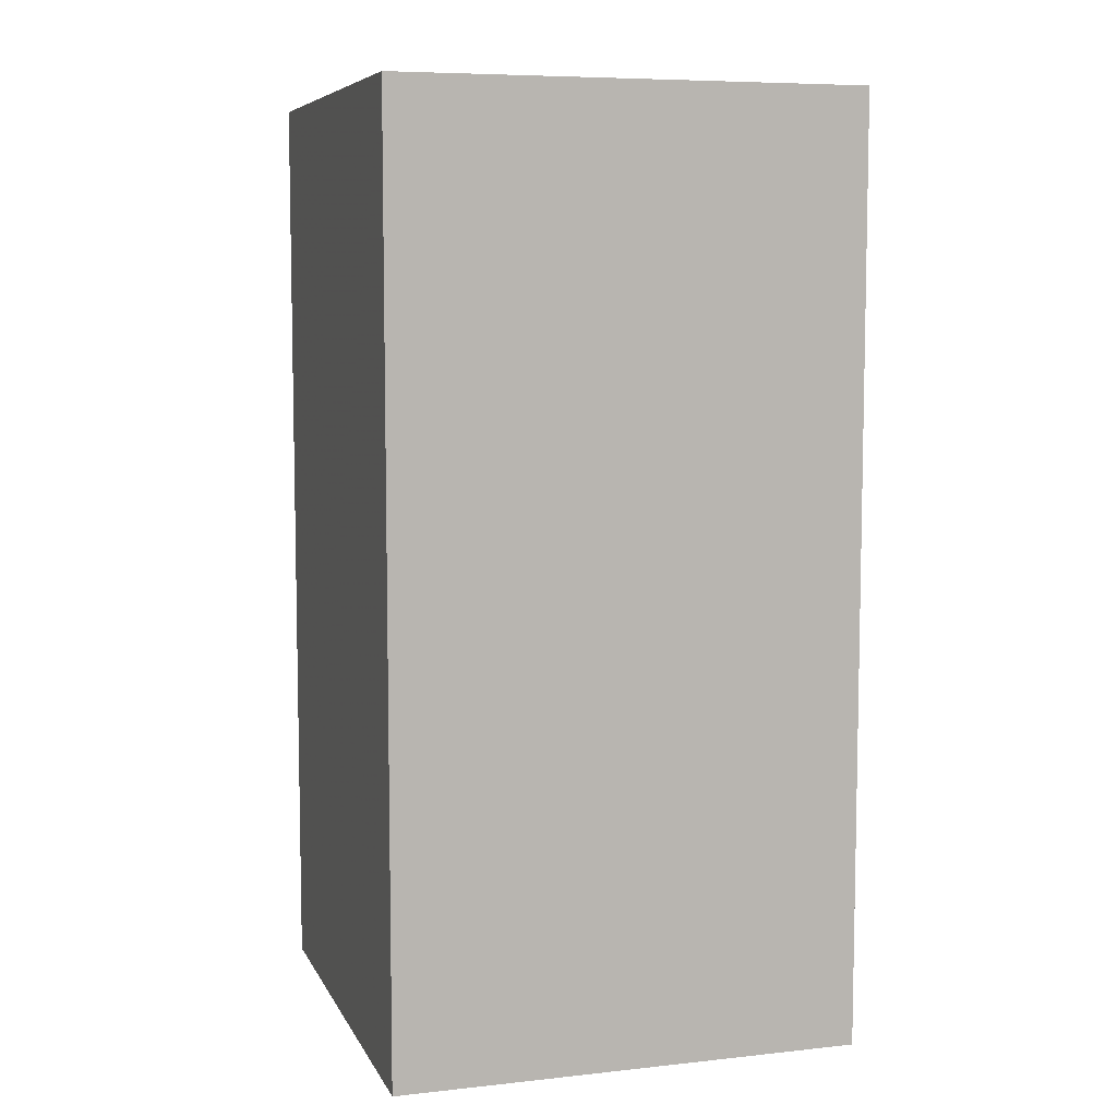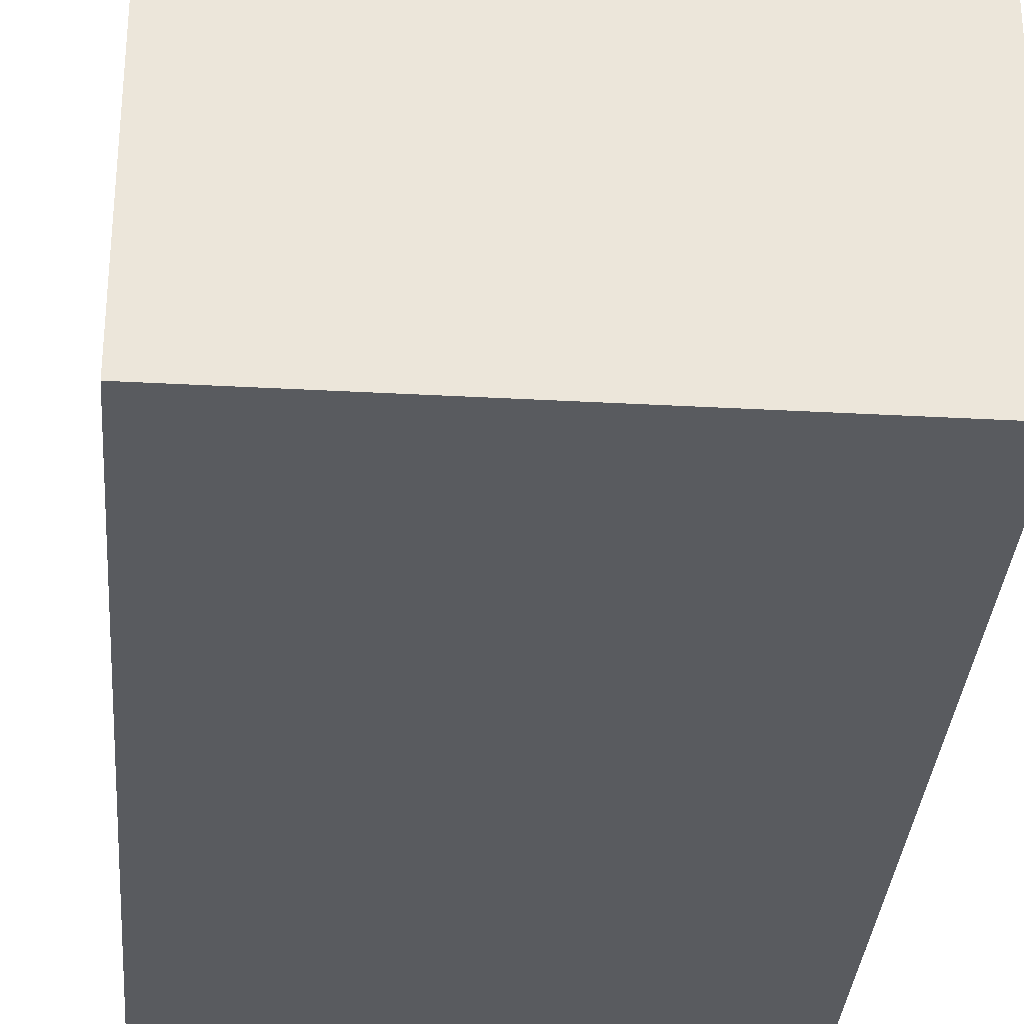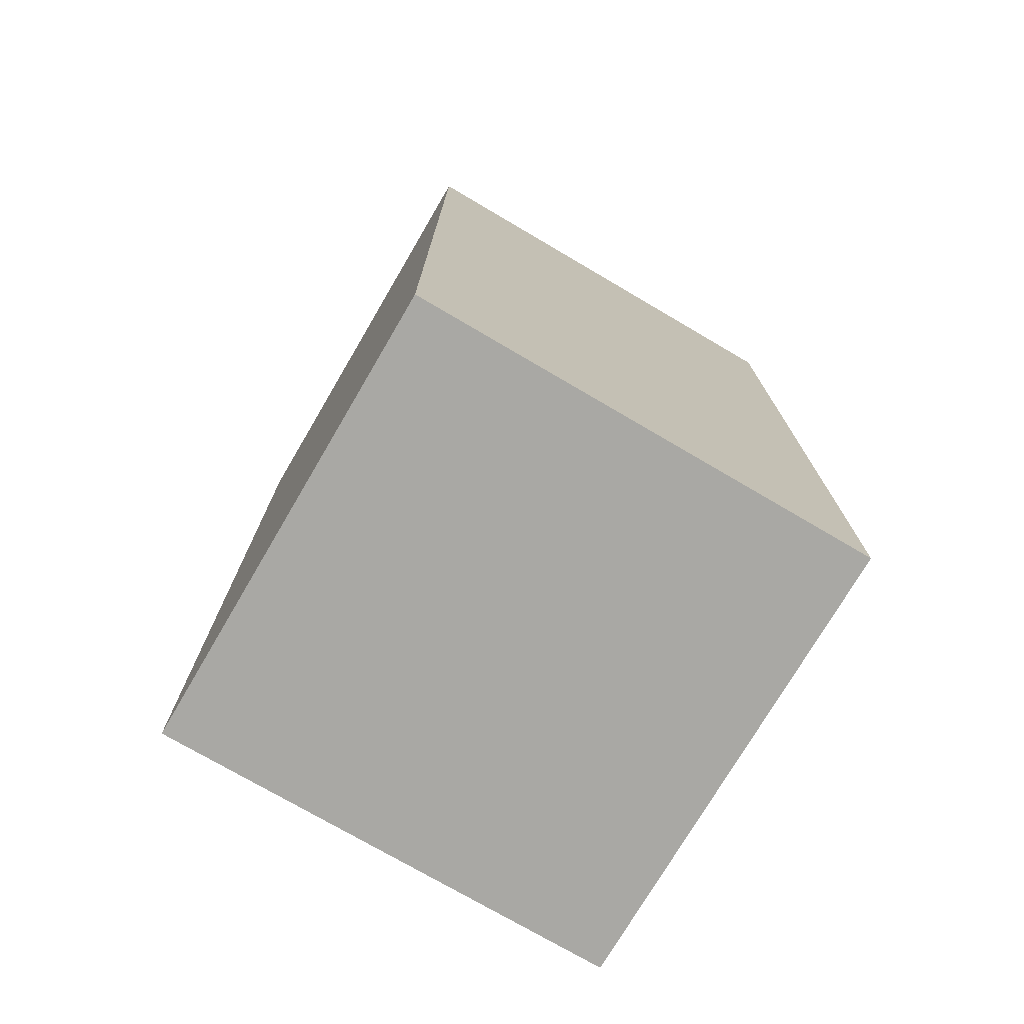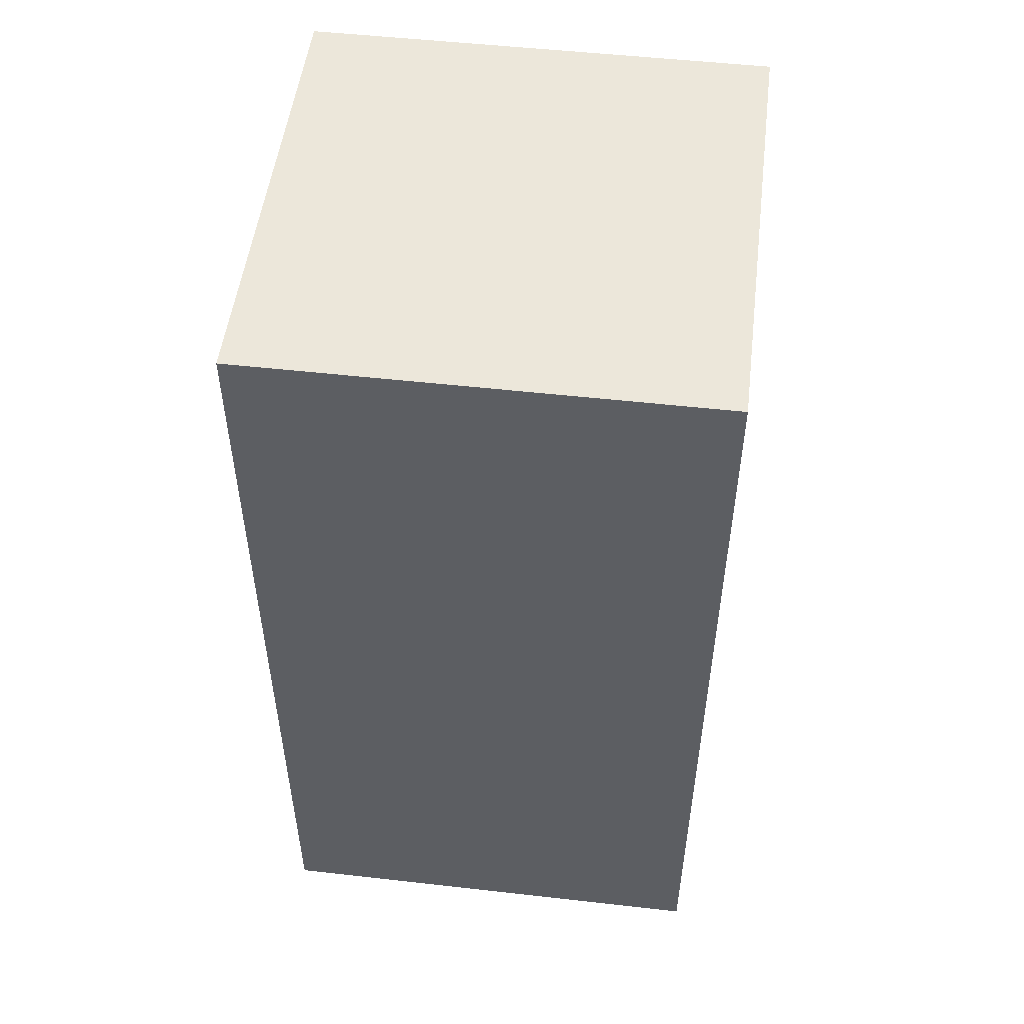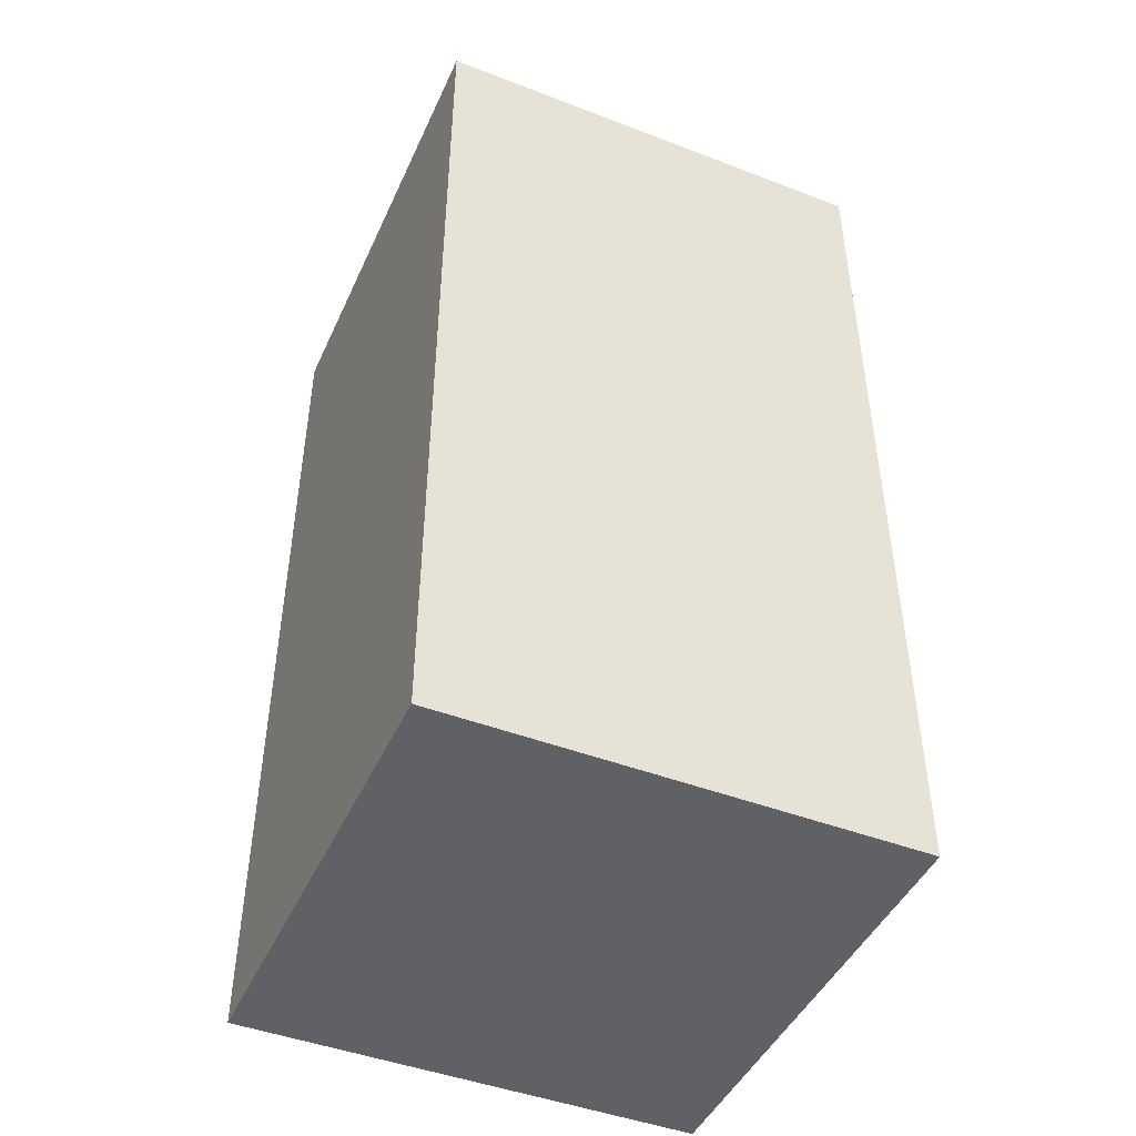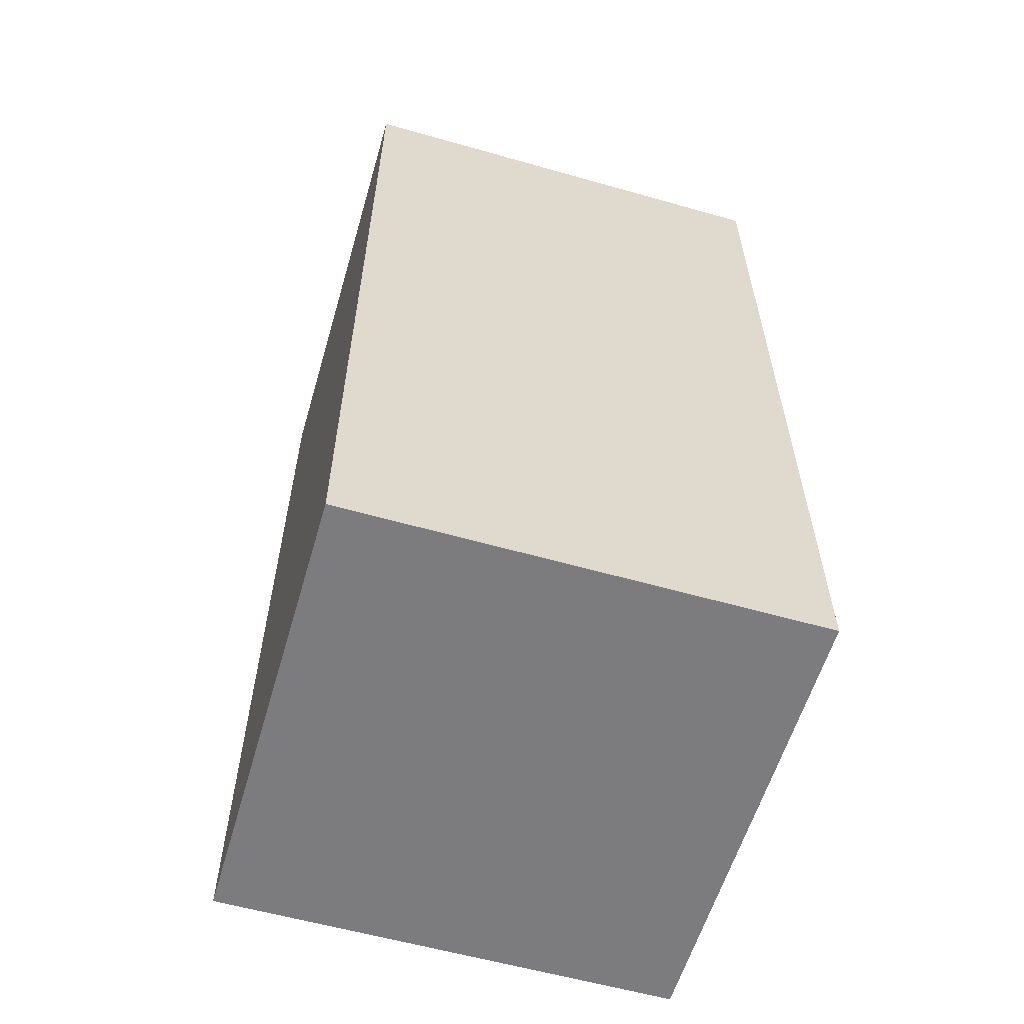
<metadata>
{"format":"obj","ext":"obj","renderer":"f3d","projection":"perspective","resolution":1024,"background":"white","views":[{"elev":7.3,"azim":72.9,"up":"+Z"},{"elev":-32.5,"azim":175.6,"up":"+Y"},{"elev":-74.9,"azim":59.6,"up":"+Z"},{"elev":51.6,"azim":-173.0,"up":"+Z"},{"elev":-45.9,"azim":-23.7,"up":"+Z"},{"elev":-58.9,"azim":73.7,"up":"+Z"}]}
</metadata>
<code>
v -0.05 -0.05 0.2
v -0.05 -0.05 0
v -0.05 0.05 0.2
v -0.05 0.05 0
v 0.05 -0.05 0.2
v 0.05 -0.05 0
v 0.05 0.05 0.2
v 0.05 0.05 0
v 0.05 -0.049 0
v 0.05 -0.049 -0.1333
v 0.05 0.049 0
v 0.05 0.049 -0.1333
v -0.049 0.05 0
v -0.049 0.05 -0.1333
v 0.049 0.05 0
v 0.049 0.05 -0.1333
v -0.05 -0.049 0
v -0.05 -0.049 -0.1333
v -0.05 0.049 0
v -0.05 0.049 -0.1333
v -0.049 -0.05 0
v -0.049 -0.05 -0.1333
v 0.049 -0.05 0
v 0.049 -0.05 -0.1333
v 0.05 -0.049 -0.1007
v 0.05 -0.049 -0.06855
v 0.05 -0.049 -0.04291
v 0.05 -0.049 -0.02406
v 0.05 -0.049 -0.01021
v 0.05 -0.0392 0
v 0.05 -0.0294 0
v 0.05 -0.0196 0
v 0.05 -0.0098 0
v 0.05 8.327e-17 0
v 0.05 0.0098 0
v 0.05 0.0196 0
v 0.05 0.0294 0
v 0.05 0.0392 0
v 0.05 0.049 -0.1007
v 0.05 0.049 -0.06855
v 0.05 0.049 -0.04291
v 0.05 0.049 -0.02406
v 0.05 0.049 -0.01021
v 0.05 -0.01633 -0.1333
v 0.05 0.01633 -0.1333
v -0.049 0.05 -0.1007
v -0.049 0.05 -0.06855
v -0.049 0.05 -0.04291
v -0.049 0.05 -0.02406
v -0.049 0.05 -0.01021
v 0.049 0.05 -0.1007
v 0.049 0.05 -0.06855
v 0.049 0.05 -0.04291
v 0.049 0.05 -0.02406
v 0.049 0.05 -0.01021
v -0.01633 0.05 -0.1333
v 0.01633 0.05 -0.1333
v -0.0392 0.05 0
v -0.0294 0.05 0
v -0.0196 0.05 0
v -0.0098 0.05 0
v 8.327e-17 0.05 0
v 0.0098 0.05 0
v 0.0196 0.05 0
v 0.0294 0.05 0
v 0.0392 0.05 0
v -0.05 -0.049 -0.1007
v -0.05 -0.049 -0.06855
v -0.05 -0.049 -0.04291
v -0.05 -0.049 -0.02406
v -0.05 -0.049 -0.01021
v -0.05 -0.03921 0
v -0.05 -0.02942 0
v -0.05 -0.01963 0
v -0.05 -0.009833 0
v -0.05 -2.1e-06 0
v -0.05 0.009829 0
v -0.05 0.01963 0
v -0.05 0.02942 0
v -0.05 0.03921 0
v -0.05 0.049 -0.1007
v -0.05 0.049 -0.06855
v -0.05 0.049 -0.04291
v -0.05 0.049 -0.02406
v -0.05 0.049 -0.01021
v -0.05 -0.01633 -0.1333
v -0.05 0.01633 -0.1333
v -0.049 -0.05 -0.1007
v -0.049 -0.05 -0.06855
v -0.049 -0.05 -0.04291
v -0.049 -0.05 -0.02406
v -0.049 -0.05 -0.01021
v 0.049 -0.05 -0.1007
v 0.049 -0.05 -0.06855
v 0.049 -0.05 -0.04291
v 0.049 -0.05 -0.02406
v 0.049 -0.05 -0.01021
v -0.01633 -0.05 -0.1333
v 0.01633 -0.05 -0.1333
v -0.03921 -0.05 0
v -0.02942 -0.05 0
v -0.01963 -0.05 0
v -0.009829 -0.05 0
v 2.1e-06 -0.05 0
v 0.009833 -0.05 0
v 0.01963 -0.05 0
v 0.02942 -0.05 0
v 0.03921 -0.05 0
v -0.05 -6.939e-18 0.1
v 0.05 -6.939e-18 0.1
v 0 -0.05 0.1
v 0 0.05 0.1
v 0 0 0
v 0 0 0.2
v 0.05 -0.004743 -0.007367
v 0.05 0.02627 -0.05718
v 0.05 0.0147 -0.008487
v 0.05 -0.02425 -0.008919
v 0.05 -0.03028 -0.05716
v 0.05 -8.327e-17 -0.105
v 0.05 0.04051 -0.0169
v 0.05 -0.03989 -0.01681
v 0.05 -0.02845 -0.03709
v 0.05 -0.01283 -0.04606
v 0.05 -0.0117 -0.06729
v 0.05 -0.01405 -0.02743
v 0.05 0.001461 -0.03415
v 0.05 0.0289 -0.03736
v 0.05 0.02952 -0.0804
v 0.05 0.004741 -0.05477
v 0.05 -0.01369 -0.008759
v 0.05 -0.02916 -0.08464
v 0.05 0.02453 -0.009925
v 0.05 0.01784 -0.01804
v 0.05 0.007772 -0.01933
v 0.05 0.0049 -0.008487
v 0.05 -0.0341 -0.008628
v 0.05 0.03418 -0.009692
v 0.05 0.009098 -0.07915
v 0.05 -0.02717 -0.02191
v 0.05 0.01492 -0.04255
v 0.05 -0.02521 -0.1083
v 0.05 0.02549 -0.1053
v 0.05 -0.005421 -0.01742
v 0.05 0.01574 -0.02926
v 0.05 0.02871 -0.02122
v 0.05 -0.01139 -0.08888
v 0.05 -0.0387 -0.02856
v 0.05 -0.01692 -0.01689
v 0.05 0.03922 -0.02849
v 0.05 -0.04191 -0.007208
v 0.05 0.04191 -0.007208
v -0.004743 0.05 -0.007367
v 0.02569 0.05 -0.05743
v 0.0147 0.05 -0.008487
v -0.02391 0.05 -0.006336
v -0.03028 0.05 -0.05716
v 0.003228 0.05 -0.1044
v 0.04051 0.05 -0.0169
v -0.03989 0.05 -0.01681
v -0.02845 0.05 -0.03709
v -0.01297 0.05 -0.04586
v -0.01167 0.05 -0.06687
v -0.01358 0.05 -0.02623
v 0.001394 0.05 -0.03375
v 0.02881 0.05 -0.03737
v 0.02646 0.05 -0.08574
v 0.003931 0.05 -0.05359
v -0.0139 0.05 -0.01066
v -0.02916 0.05 -0.08464
v 0.02453 0.05 -0.009925
v 0.01784 0.05 -0.01804
v 0.007764 0.05 -0.01928
v 0.0049 0.05 -0.008487
v -0.03248 0.05 -0.009324
v 0.03418 0.05 -0.009692
v -0.0291 0.05 -0.02209
v 0.01503 0.05 -0.04251
v 0.007253 0.05 -0.07367
v -0.02486 0.05 -0.1089
v 0.02571 0.05 -0.1102
v -0.003834 0.05 -0.01928
v 0.01673 0.05 -0.02918
v -0.009946 0.05 -0.087
v 0.02884 0.05 -0.02121
v -0.03868 0.05 -0.02829
v -0.02259 0.05 -0.01493
v 0.03923 0.05 -0.02849
v -0.04191 0.05 -0.007268
v 0.04191 0.05 -0.007208
v -0.05 -0.004915 -0.008522
v -0.05 0.02664 -0.05748
v -0.05 0.01473 -0.008483
v -0.05 -0.02427 -0.008913
v -0.05 -0.03028 -0.05716
v -0.05 -8.327e-17 -0.105
v -0.05 0.03858 -0.01713
v -0.05 -0.03989 -0.01681
v -0.05 -0.02845 -0.03709
v -0.05 -0.01283 -0.04606
v -0.05 -0.0117 -0.06729
v -0.05 -0.01357 -0.02623
v -0.05 0.003308 -0.03409
v -0.05 0.0286 -0.03715
v -0.05 0.02956 -0.08043
v -0.05 0.005203 -0.05433
v -0.05 -0.01473 -0.00848
v -0.05 -0.02916 -0.08464
v -0.05 0.004912 -0.008793
v -0.05 0.01026 -0.01956
v -0.05 0.02476 -0.01936
v -0.05 0.01688 -0.03091
v -0.05 0.02457 -0.007247
v -0.05 -0.03431 -0.008399
v -0.05 0.03386 -0.008432
v -0.05 0.009224 -0.07913
v -0.05 -0.02716 -0.02183
v -0.05 -0.02521 -0.1083
v -0.05 0.02552 -0.1053
v -0.05 0.01613 -0.04279
v -0.05 -0.001642 -0.01904
v -0.05 -0.0109 -0.01573
v -0.05 -0.01137 -0.08888
v -0.05 -0.0387 -0.02854
v -0.05 0.03799 -0.02812
v -0.05 -0.01908 -0.01633
v -0.05 -0.04191 -0.007203
v -0.05 0.04193 -0.007154
v 0.004915 -0.05 -0.008522
v -0.02664 -0.05 -0.05748
v -0.01473 -0.05 -0.008483
v 0.02427 -0.05 -0.008913
v 0.03028 -0.05 -0.05716
v -7.633e-17 -0.05 -0.105
v -0.03858 -0.05 -0.01713
v 0.03989 -0.05 -0.01681
v 0.02845 -0.05 -0.03709
v 0.01283 -0.05 -0.04606
v 0.0117 -0.05 -0.06729
v 0.01357 -0.05 -0.02623
v -0.003308 -0.05 -0.03409
v -0.0286 -0.05 -0.03715
v -0.02956 -0.05 -0.08043
v -0.005203 -0.05 -0.05433
v 0.01473 -0.05 -0.00848
v 0.02916 -0.05 -0.08464
v -0.004912 -0.05 -0.008793
v -0.01026 -0.05 -0.01956
v -0.02476 -0.05 -0.01936
v -0.01688 -0.05 -0.03091
v -0.02457 -0.05 -0.007247
v 0.03431 -0.05 -0.008399
v -0.03386 -0.05 -0.008432
v -0.009224 -0.05 -0.07913
v 0.02716 -0.05 -0.02183
v 0.02521 -0.05 -0.1083
v -0.02552 -0.05 -0.1053
v -0.01613 -0.05 -0.04279
v 0.001642 -0.05 -0.01904
v 0.0109 -0.05 -0.01573
v 0.01137 -0.05 -0.08888
v 0.0387 -0.05 -0.02854
v -0.03799 -0.05 -0.02812
v 0.01908 -0.05 -0.01633
v 0.04191 -0.05 -0.007203
v -0.04193 -0.05 -0.007154
f 1 3 109
f 4 2 109
f 2 1 109
f 3 4 109
f 5 110 7
f 8 110 6
f 6 110 5
f 7 110 8
f 5 1 111
f 2 6 111
f 1 2 111
f 6 5 111
f 7 112 3
f 4 112 8
f 3 112 4
f 8 112 7
f 2 4 113
f 6 2 113
f 4 8 113
f 8 6 113
f 1 114 3
f 5 114 1
f 3 114 7
f 7 114 5

</code>
